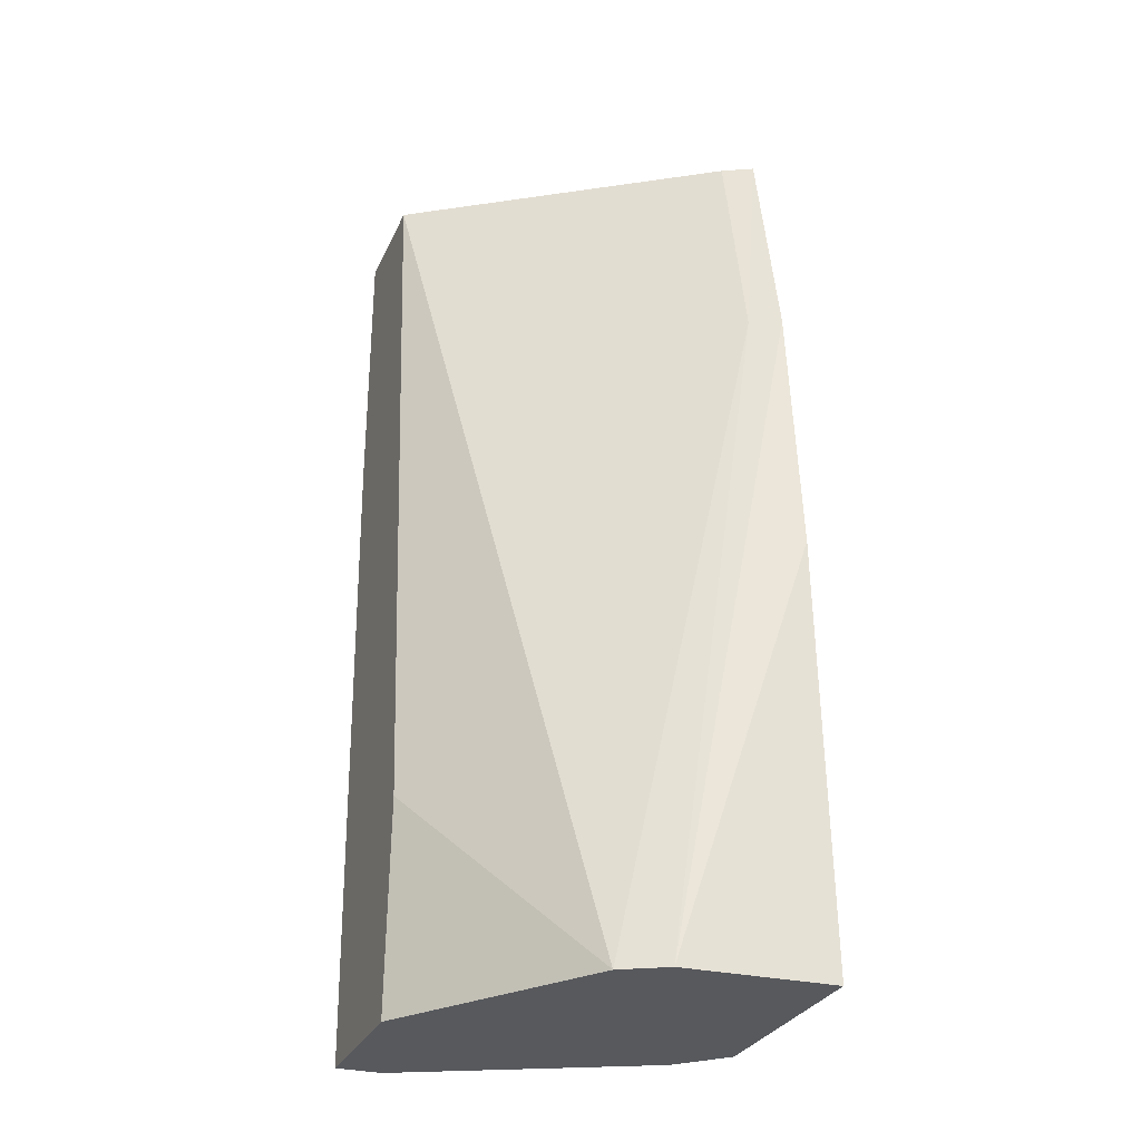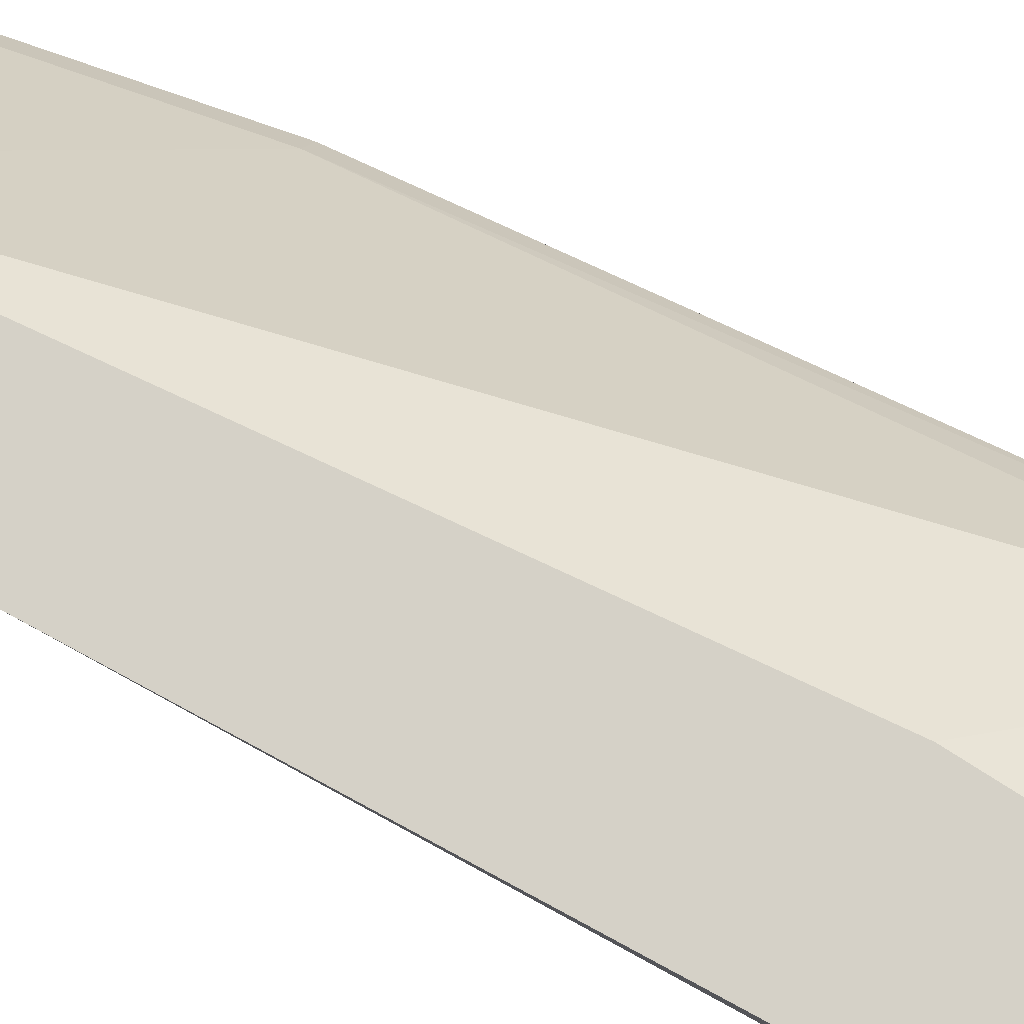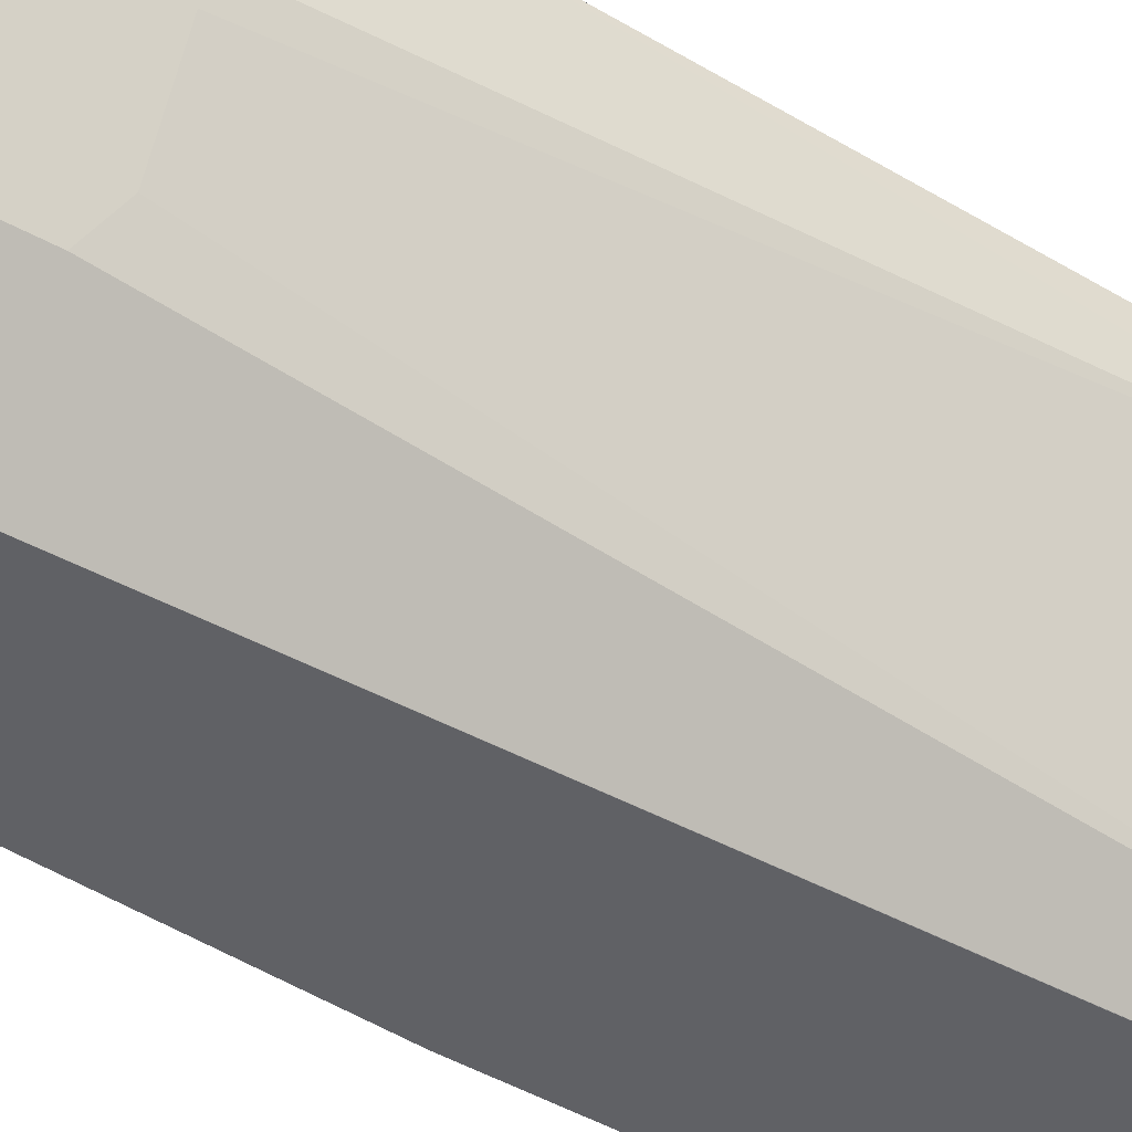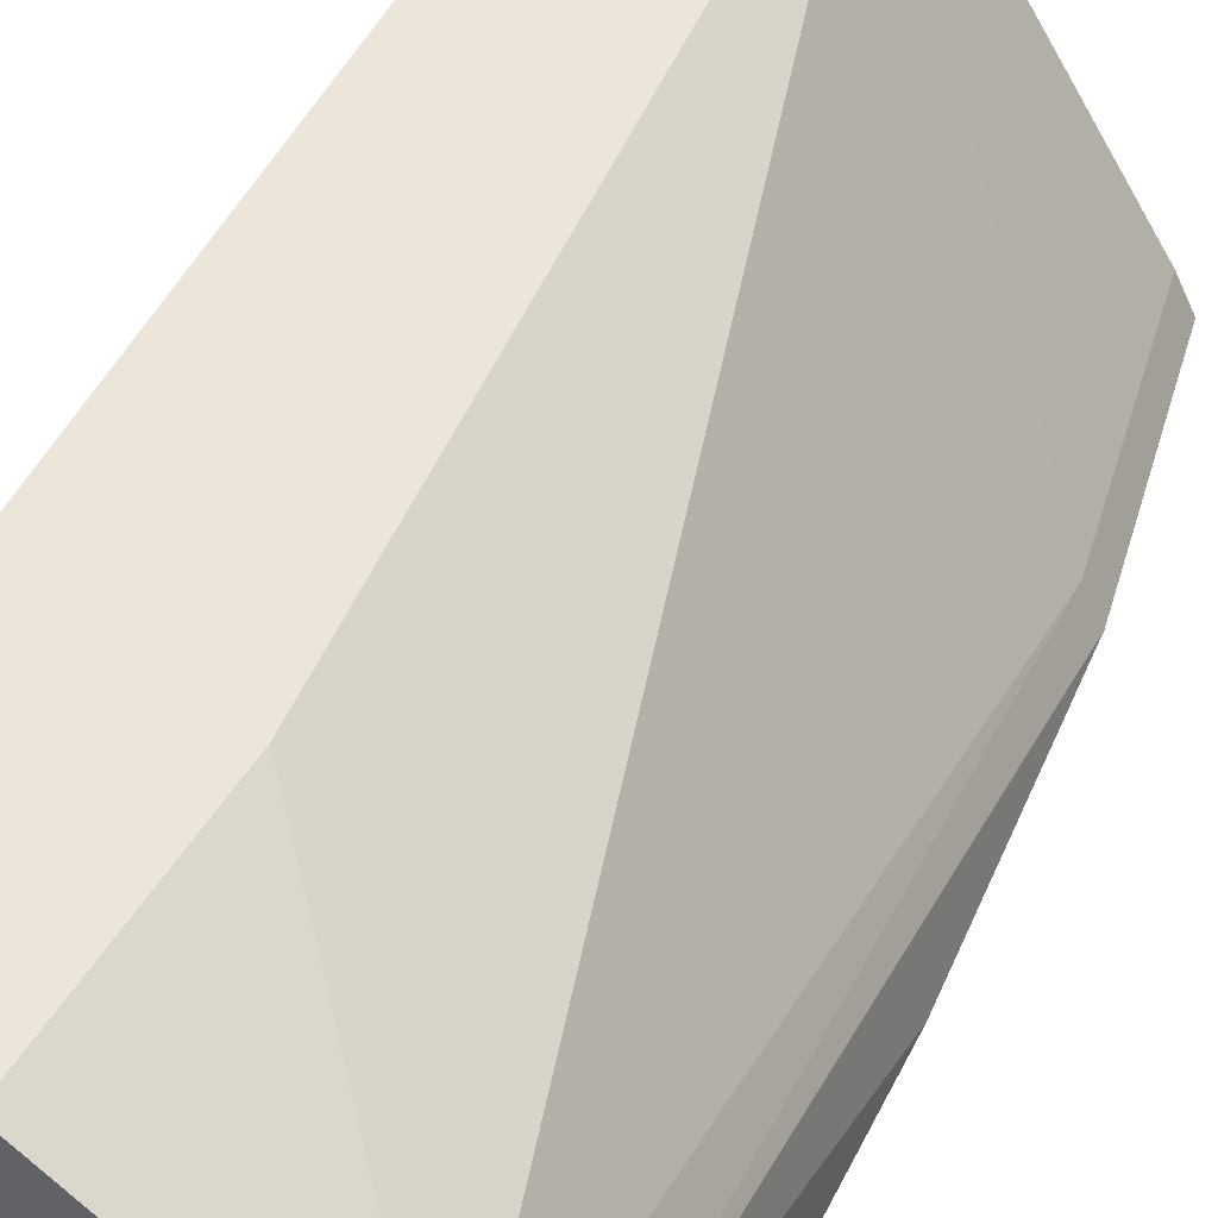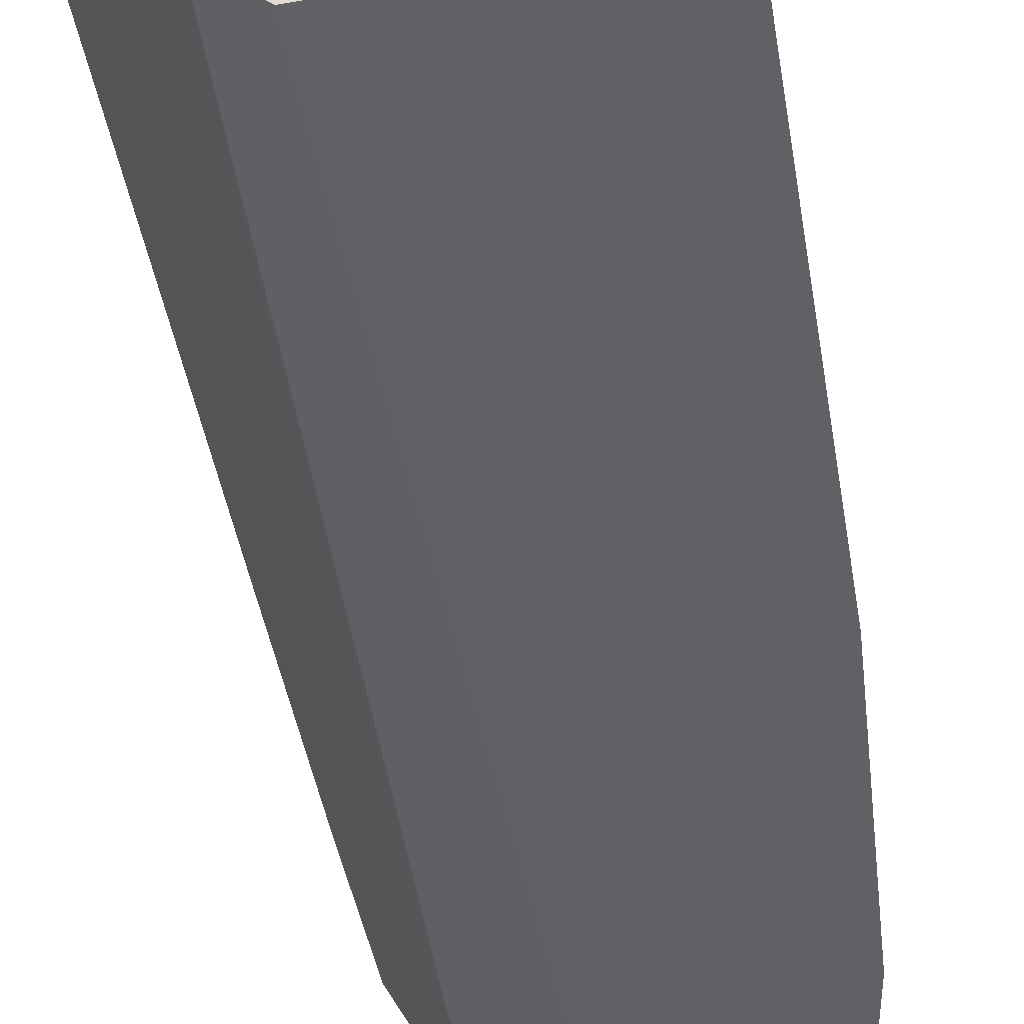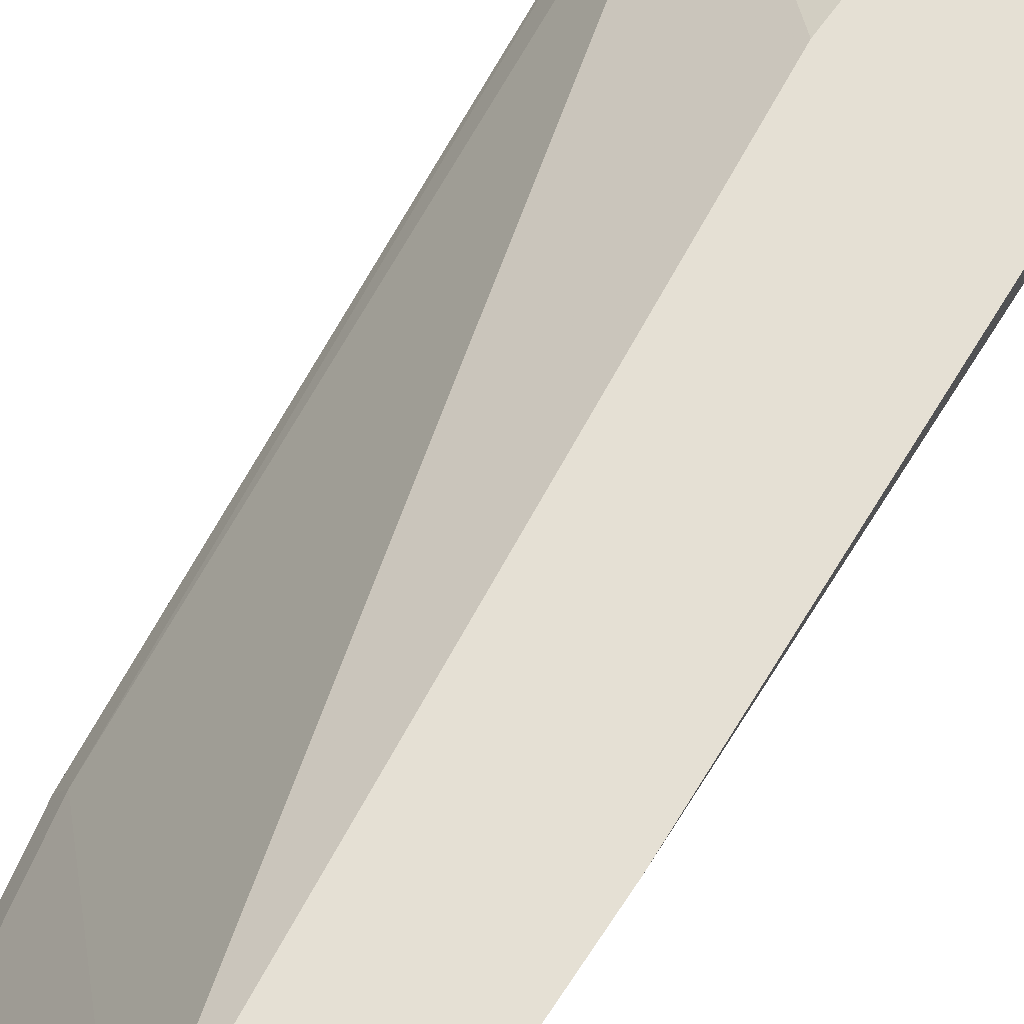
<metadata>
{"format":"obj","ext":"obj","renderer":"f3d","projection":"perspective","resolution":1024,"background":"white","views":[{"elev":-29.6,"azim":-111.0,"up":"+Z"},{"elev":79.3,"azim":120.2,"up":"+Y"},{"elev":-47.7,"azim":58.5,"up":"+Y"},{"elev":48.2,"azim":-152.8,"up":"+Y"},{"elev":-47.1,"azim":-168.9,"up":"+Y"},{"elev":65.3,"azim":33.4,"up":"+Y"}]}
</metadata>
<code>
v 0.6174 -0.19 0.1647
v 0.5383 -0.19 0.1647
v 0.6016 -0.2533 0.1647
v 0.6174 -0.19 -0.0317
v 0.3694 -0.4011 -1.091e-05
v 0.4011 -0.4011 0.1647
v 0.4908 -0.19 -0.3483
v 0.355 -0.2859 -0.496
v 0.5932 -0.2702 0.1647
v 0.6016 -0.2533 0.0633
v 0.6016 -0.2217 -0.496
v 0.6016 -0.19 -0.4959
v 0.3587 -0.4223 -1.091e-05
v 0.3903 -0.4223 0.1647
v 0.3379 -0.3166 -0.496
v 0.4961 -0.19 -0.496
v 0.57 -0.3166 0.1647
v 0.57 -0.3166 0.0633
v 0.5937 -0.2692 0.04746
v 0.5946 -0.2357 -0.496
v 0.6016 -0.19 -0.496
v 0.6015 -0.19 -0.496
v 0.343 -0.4223 -0.19
v 0.452 -0.4223 0.1647
v 0.3336 -0.4223 -0.496
v 0.5488 -0.3588 0.1647
v 0.562 -0.3325 0.04746
v 0.5594 -0.3061 -0.496
v 0.4855 -0.4222 0.1647
v 0.4854 -0.4223 0.1646
v 0.4853 -0.4223 -0.496
v 0.5488 -0.3588 0.0633
v 0.5172 -0.3905 -0.496
v 0.5207 -0.3834 -0.496
v 0.4855 -0.4222 -0.496
v 0.4854 -0.4223 0.1583
f 13 31 36
f 13 25 31
f 13 23 25
f 13 15 23
f 12 21 22
f 11 19 20
f 10 18 27
f 10 19 11
f 10 27 19
f 9 18 10
f 9 17 18
f 8 25 15
f 13 36 30
f 11 21 12
f 13 30 24
f 26 35 32
f 15 25 23
f 8 31 25
f 31 35 36
f 29 36 35
f 29 30 36
f 27 34 28
f 27 33 34
f 32 35 33
f 27 32 33
f 24 30 29
f 19 28 20
f 19 27 28
f 17 27 18
f 17 32 27
f 17 26 32
f 26 29 35
f 8 35 31
f 13 24 14
f 8 34 33
f 1 16 7
f 1 22 16
f 1 12 22
f 1 4 12
f 1 10 4
f 1 3 10
f 1 7 2
f 1 9 3
f 1 26 17
f 1 29 26
f 1 24 29
f 1 6 14
f 1 2 6
f 8 33 35
f 1 17 9
f 2 5 6
f 1 14 24
f 2 8 5
f 2 7 8
f 8 28 34
f 8 20 28
f 8 21 11
f 8 22 21
f 8 16 22
f 7 16 8
f 8 11 20
f 5 8 15
f 5 14 6
f 5 13 14
f 4 11 12
f 4 10 11
f 5 15 13
f 3 9 10

</code>
